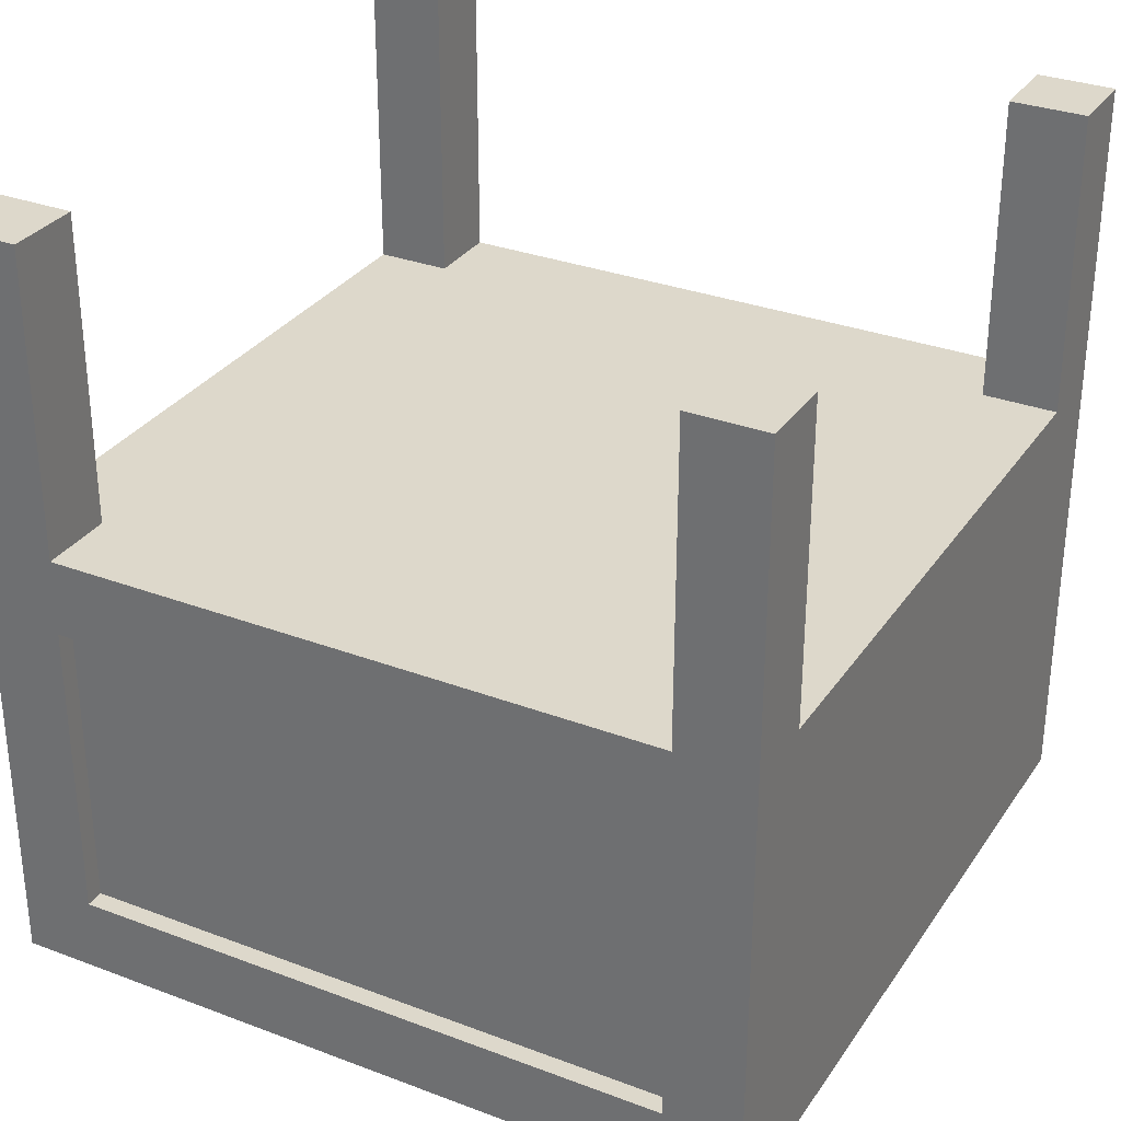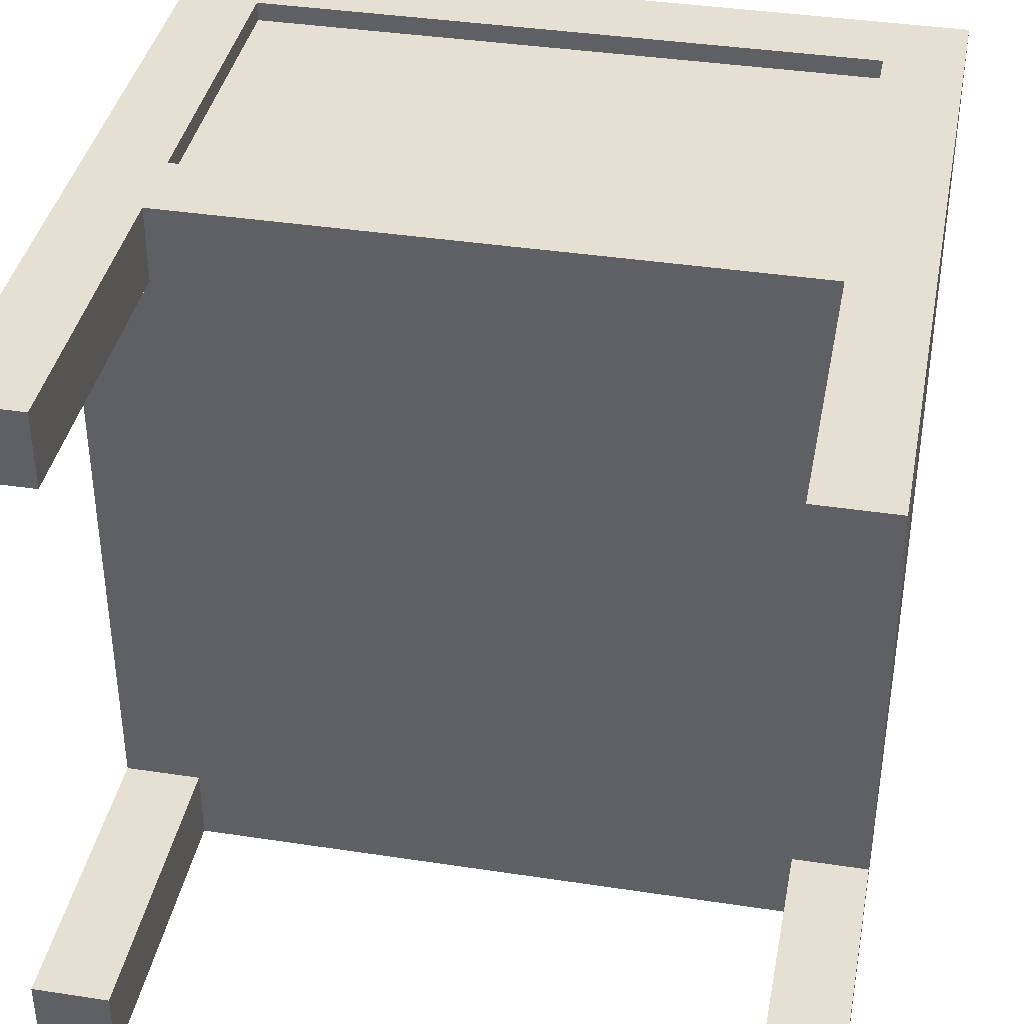
<metadata>
{"format":"obj","ext":"obj","renderer":"f3d","projection":"perspective","resolution":1024,"background":"white","views":[{"elev":31.2,"azim":28.3,"up":"+Y"},{"elev":38.5,"azim":-169.1,"up":"+Z"}]}
</metadata>
<code>
o obj_0
v 14.78 		-28 		6.223
v 14.38 		-28 		6.461
v 13.77 		-28 		7.058
v 13.76 		-28 		7.068
v 13.61 		-28 		7.164
v 15.16 		-28 		5.998
v 15.64 		-28 		5.998
v 16.07 		-28 		6.192
v 16.31 		-28 		6.308
v 16.38 		-28 		6.346
v 36 		-24 		36
v 4 		-24 		36
v 4 		-8 		36
v 36 		-8 		36
v 36 		-8 		4
v 4 		-8 		4
v 4 		-24 		4
v 36 		-24 		4
v 36 		-24 		0
v 4 		-24 		0
v 4 		-24 		1
v 36 		-24 		1
v 4 		-8 		1
v 36 		-8 		1
v 36 		-8 		39
v 36 		-24 		39
v 36 		-24 		40
v 36 		-8 		40
v 36 		-8 		0
v 40 		-28 		40
v 40 		-28 		0
v 4 		-8 		40
v 4 		-8 		39
v 4 		-8 		0
v 20.67 		-32 		6.981
v 20.92 		-32 		7.068
v 40 		-4 		36
v 40 		-4 		4
v 4 		-4 		40
v 36 		-4 		40
v 18.3 		-32 		11.9
v 36 		-4 		0
v 18.01 		-32 		12.12
v 18.55 		-32 		11.64
v 4 		-4 		0
v 18.89 		-32 		11.35
v 4 		12 		36
v 4 		12 		40
v 4 		-4 		36
v 19.33 		-32 		10.91
v 19.22 		-32 		11.05
v 4 		-24 		40
v 4 		-24 		39
v 4 		12 		0
v 4 		12 		4
v 4 		-4 		4
v 19.46 		-32 		10.81
v 17.56 		-32 		12.18
v 17.16 		-32 		12.03
v 16.73 		-32 		11.76
v 0 		12 		40
v 0 		12 		36
v 0 		-4 		36
v 0 		-28 		40
v 0 		-4 		4
v 16.07 		-32 		6.192
v 15.64 		-32 		5.998
v 0 		12 		4
v 0 		12 		0
v 0 		-28 		0
v 16.31 		-32 		6.308
v 12 		-28 		9.061
v 22.2 		-28 		5.074
v 17.36 		-28 		5.074
v 21.93 		-28 		12.89
v 21.77 		-28 		12.95
v 28.59 		-28 		10.11
v 21.77 		-32 		12.95
v 21.93 		-32 		12.89
v 21.76 		-28 		12.94
v 40 		12 		36
v 40 		12 		40
v 40 		12 		0
v 24 		-28 		24
v 40 		12 		4
v 22.77 		-28 		12.35
v 22 		-28 		24
v 22.07 		-28 		12.76
v 22 		-28 		15
v 22.07 		-32 		12.76
v 22.77 		-32 		12.35
v 36 		12 		40
v 36 		12 		36
v 36 		-4 		36
v 25.84 		-28 		13
v 36 		12 		4
v 36 		12 		0
v 36 		-4 		4
v 21.69 		-28 		12.83
v 21.69 		-32 		12.83
v 26 		-28 		31
v 21.65 		-28 		12.67
v 23.59 		-28 		12.12
v 23.59 		-32 		12.12
v 20 		-28 		15
v 20 		-28 		24
v 18 		-28 		24
v 21 		-28 		12.04
v 21 		-32 		12.04
v 21.65 		-28 		12.66
v 21.65 		-32 		12.66
v 15 		-28 		31
v 24.52 		-28 		12.32
v 24.52 		-32 		12.32
v 21 		-28 		28
v 24.58 		-28 		12.35
v 23.22 		-28 		6.483
v 23.35 		-28 		6.338
v 23.35 		-32 		6.338
v 23.83 		-28 		6.078
v 23.83 		-32 		6.078
v 24 		-28 		34
v 24.38 		-28 		5.901
v 24.38 		-32 		5.901
v 17 		-28 		34
v 24.58 		-28 		5.839
v 22.74 		-28 		5.706
v 22.74 		-32 		5.706
v 26.09 		-28 		12.75
v 22.53 		-28 		5.364
v 26.26 		-28 		12.46
v 26.42 		-28 		12.29
v 23.21 		-28 		6.505
v 23.21 		-32 		6.505
v 23.04 		-32 		6.581
v 23.04 		-28 		6.581
v 25.79 		-28 		12.98
v 22.74 		-32 		6.177
v 22.74 		-28 		6.177
v 25.58 		-28 		12.91
v 25.35 		-28 		12.76
v 20.99 		-28 		6.629
v 20.92 		-28 		6.484
v 20.92 		-32 		6.484
v 20.99 		-32 		6.629
v 28.57 		-28 		10.42
v 20.93 		-28 		6.458
v 28.52 		-28 		10.68
v 26 		-31 		31
v 28.38 		-28 		10.91
v 24 		-31 		34
v 27.35 		-28 		11.35
v 27.5 		-28 		11.2
v 27.66 		-28 		11.05
v 27.82 		-28 		10.97
v 28.22 		-28 		10.93
v 17 		-31 		34
v 15 		-31 		31
v 26.78 		-28 		11.89
v 26.09 		-32 		12.75
v 27.83 		-28 		10.97
v 26.26 		-32 		12.46
v 28.02 		-28 		10.91
v 25.84 		-32 		13
v 27.9 		-28 		8.818
v 27.71 		-28 		8.755
v 27.54 		-28 		8.672
v 27.47 		-28 		8.534
v 27.47 		-28 		8.38
v 27.56 		-28 		8.192
v 20 		-32 		11.1
v 21.04 		-28 		6.776
v 21.01 		-28 		6.931
v 20.92 		-28 		7.068
v 20.31 		-32 		11.44
v 20.67 		-28 		6.981
v 20.48 		-28 		6.872
v 25.58 		-32 		12.91
v 25.35 		-32 		12.76
v 19.68 		-32 		6.395
v 20.31 		-32 		6.776
v 21.09 		-28 		5.908
v 17.78 		-32 		6.814
v 17.89 		-32 		6.679
v 18.22 		-32 		6.308
v 18.61 		-32 		5.998
v 18.8 		-28 		6.017
v 18.8 		-32 		6.017
v 28.57 		-32 		10.42
v 18.78 		-28 		6.015
v 21.24 		-28 		5.732
v 28.52 		-32 		10.68
v 17.64 		-32 		6.922
v 19.57 		-28 		6.35
v 21.53 		-28 		5.414
v 17.64 		-28 		6.922
v 28.38 		-32 		10.91
v 17.45 		-28 		6.916
v 21.84 		-28 		5.214
v 16.55 		-28 		6.435
v 27.35 		-32 		11.35
v 16.55 		-32 		6.435
v 27.5 		-32 		11.2
v 17.24 		-32 		6.909
v 22.24 		-28 		5.109
v 26.78 		-32 		11.89
v 17.24 		-28 		6.909
v 22.52 		-28 		5.354
v 16.91 		-32 		6.727
v 16.93 		-28 		6.735
v 16.73 		-28 		6.58
v 16.73 		-32 		6.58
v 27.66 		-32 		11.05
v 16.91 		-28 		6.727
v 19.22 		-28 		11.05
v 19.33 		-28 		10.91
v 19.46 		-28 		10.81
v 19.78 		-28 		10.99
v 15.34 		-32 		11.49
v 20.31 		-28 		11.44
v 15.45 		-32 		11.33
v 14.77 		-32 		11.91
v 28.22 		-32 		10.93
v 14.61 		-32 		11.98
v 14.91 		-32 		11.78
v 15.34 		-28 		11.49
v 18.3 		-28 		11.9
v 18.55 		-28 		11.64
v 18.89 		-28 		11.35
v 15.45 		-28 		11.33
v 27.83 		-32 		10.97
v 15.15 		-28 		11.63
v 18.01 		-28 		12.12
v 15.13 		-32 		11.64
v 15.58 		-32 		11.2
v 15.58 		-28 		11.2
v 18 		-28 		12.13
v 15.13 		-28 		11.64
v 17.98 		-28 		12.13
v 14.91 		-28 		11.78
v 14.77 		-28 		11.91
v 17.61 		-28 		12.18
v 14.61 		-28 		11.98
v 17.56 		-28 		12.18
v 17.16 		-28 		12.03
v 16.73 		-28 		11.76
v 14.41 		-28 		11.91
v 14.41 		-32 		11.91
v 20 		-28 		11.1
v 14.34 		-28 		11.85
v 21.04 		-32 		6.776
v 15.76 		-28 		11.19
v 15.76 		-32 		11.19
v 21.09 		-32 		5.908
v 15.92 		-28 		11.24
v 16.31 		-28 		11.49
v 16.31 		-32 		11.49
v 21.01 		-32 		6.931
v 15.94 		-28 		11.25
v 15.94 		-32 		11.25
v 21.53 		-32 		5.414
v 16.13 		-28 		11.36
v 16.13 		-32 		11.36
v 21.84 		-32 		5.214
v 22.2 		-32 		5.074
v 12.76 		-28 		10.63
v 12.58 		-28 		10.6
v 12.58 		-32 		10.6
v 12.36 		-28 		10.33
v 12.36 		-32 		10.33
v 12.36 		-28 		10.32
v 22.52 		-32 		5.354
v 14.24 		-28 		11.78
v 14.24 		-32 		11.78
v 13.13 		-28 		10.54
v 12.97 		-28 		10.67
v 12.97 		-32 		10.67
v 12.32 		-28 		10.24
v 13.95 		-28 		11.45
v 13.95 		-32 		11.45
v 13.15 		-28 		10.53
v 13.15 		-32 		10.53
v 28.1 		-28 		8.926
v 13.34 		-28 		10.42
v 28.16 		-28 		8.974
v 13.34 		-32 		10.42
v 28.26 		-28 		9.061
v 13.54 		-28 		10.5
v 13.54 		-32 		10.5
v 28.48 		-28 		9.619
v 13.7 		-28 		10.67
v 28.47 		-28 		9.597
v 28.34 		-28 		9.251
v 28.57 		-28 		9.791
v 13.82 		-28 		11.05
v 13.82 		-32 		11.05
v 28.57 		-28 		9.856
v 13.7 		-28 		10.67
v 13.7 		-32 		10.67
v 28.38 		-28 		9.45
v 13.78 		-28 		10.85
v 13.78 		-32 		10.85
v 12.29 		-28 		10.18
v 24.59 		-28 		5.835
v 12.44 		-28 		8.507
v 12.44 		-32 		8.507
v 24.8 		-28 		5.803
v 26.93 		-28 		6.646
v 25.52 		-28 		6.133
v 12.04 		-28 		9.714
v 12.04 		-32 		9.714
v 27.78 		-28 		6.776
v 12 		-32 		9.061
v 27.88 		-28 		6.957
v 27.9 		-28 		7.165
v 13.06 		-28 		7.823
v 13.15 		-28 		7.651
v 13.15 		-32 		7.651
v 27.88 		-28 		7.224
v 13.06 		-32 		7.823
v 26.08 		-28 		6.63
v 19.68 		-28 		6.395
v 13.19 		-28 		7.591
v 12.97 		-28 		7.991
v 20.31 		-28 		6.776
v 12.97 		-32 		7.991
v 27.73 		-28 		7.783
v 13.29 		-28 		7.45
v 13.29 		-32 		7.45
v 27.63 		-28 		8.01
v 13.46 		-28 		7.262
v 13.46 		-32 		7.262
v 17.78 		-28 		6.814
v 17.89 		-28 		6.679
v 14.38 		-32 		6.461
v 18.22 		-28 		6.308
v 18.61 		-28 		5.998
v 13.61 		-32 		7.164
v 13.76 		-32 		7.068
v 28.02 		-32 		10.91
v 15.16 		-32 		5.998
v 27.9 		-32 		8.818
v 27.71 		-32 		8.755
v 28.1 		-32 		8.926
v 27.54 		-32 		8.672
v 28.26 		-32 		9.061
v 28.48 		-32 		9.619
v 28.57 		-32 		9.791
v 28.34 		-32 		9.251
v 28.38 		-32 		9.45
v 28.59 		-32 		10.11
v 27.47 		-32 		8.534
v 27.47 		-32 		8.38
v 24.59 		-32 		5.835
v 24.8 		-32 		5.803
v 26.93 		-32 		6.646
v 27.78 		-32 		6.776
v 27.88 		-32 		6.957
v 27.9 		-32 		7.165
v 25.52 		-32 		6.133
v 26.08 		-32 		6.63
v 27.73 		-32 		7.783
v 24 		-30 		24
v 22 		-30 		24
v 22 		-30 		15
v 18 		-30 		24
v 20 		-30 		24
v 20 		-30 		15
v 21 		-30 		28
g group_0_2829873
f 11 12 13
f 11 13 14
f 15 16 17
f 15 17 18
f 22 21 23
f 22 23 24
f 25 33 53
f 25 53 26
g group_0_4652838
f 364 87 84
f 364 84 363
f 84 115 363
f 87 364 365
f 87 365 89
f 366 107 106
f 366 106 367
f 105 368 367
f 105 367 106
f 366 367 369
f 367 364 369
f 363 369 364
f 363 115 369
f 366 369 107
f 115 107 369
f 365 368 105
f 365 105 89
f 367 368 365
f 367 365 364
g group_0_8768998
f 43 58 41
f 44 41 59
f 58 59 41
f 46 44 60
f 59 60 44
f 60 257 46
f 257 263 46
f 8 66 67
f 8 67 7
f 9 71 66
f 9 66 8
f 71 9 10
f 75 76 78
f 75 78 79
f 100 78 80
f 76 80 78
f 86 88 90
f 86 90 91
f 80 99 100
f 99 102 100
f 103 86 91
f 103 91 104
f 108 175 109
f 110 108 109
f 110 109 111
f 102 110 111
f 102 111 100
f 113 103 104
f 113 104 114
f 116 113 114
f 117 118 119
f 120 121 119
f 120 119 118
f 123 124 121
f 123 121 120
f 124 123 126
f 127 128 130
f 119 134 117
f 133 117 134
f 133 134 135
f 133 135 136
f 136 135 138
f 136 138 139
f 139 138 128
f 139 128 127
f 142 143 144
f 142 144 145
f 158 101 149
f 122 151 149
f 122 149 101
f 112 158 125
f 157 125 158
f 151 122 125
f 151 125 157
f 129 160 162
f 129 162 131
f 95 164 160
f 95 160 129
f 71 202 50
f 178 164 137
f 95 137 164
f 209 204 50
f 131 162 132
f 137 140 178
f 171 36 175
f 114 179 116
f 141 116 179
f 184 185 57
f 140 141 179
f 140 179 178
f 188 180 57
f 180 181 57
f 186 190 188
f 187 188 190
f 146 189 77
f 188 187 194
f 148 192 189
f 148 189 146
f 186 188 57
f 185 186 57
f 181 35 57
f 171 57 36
f 204 198 193
f 196 193 198
f 150 197 192
f 150 192 148
f 35 36 57
f 183 184 57
f 152 201 203
f 152 203 153
f 71 10 202
f 200 202 10
f 204 207 198
f 193 183 57
f 159 132 206
f 162 206 132
f 207 204 210
f 57 50 193
f 152 159 206
f 152 206 201
f 211 212 202
f 211 202 200
f 154 153 203
f 154 203 213
f 212 50 202
f 209 50 212
f 204 193 50
f 214 210 209
f 204 209 210
f 155 154 213
f 214 209 212
f 214 212 211
f 150 156 223
f 150 223 197
f 224 248 222
f 226 219 221
f 226 221 230
f 213 231 155
f 161 155 231
f 226 232 219
f 230 221 235
f 230 235 236
f 232 238 234
f 232 234 219
f 240 241 222
f 240 222 225
f 241 243 224
f 241 224 222
f 243 247 224
f 238 240 225
f 238 225 234
f 247 248 224
f 143 147 144
f 274 248 250
f 247 250 248
f 172 142 145
f 172 145 251
f 252 236 235
f 252 235 253
f 147 182 254
f 147 254 144
f 255 252 253
f 261 254 191
f 182 191 254
f 256 257 60
f 173 172 251
f 173 251 258
f 253 260 255
f 259 255 260
f 191 195 261
f 262 259 260
f 262 260 263
f 199 264 261
f 199 261 195
f 256 262 263
f 256 263 257
f 73 265 264
f 73 264 199
f 266 267 268
f 265 73 205
f 267 269 270
f 267 270 268
f 174 173 258
f 174 258 36
f 269 271 270
f 265 205 272
f 208 272 205
f 250 273 274
f 208 130 272
f 128 272 130
f 275 276 277
f 174 36 35
f 174 35 176
f 268 277 266
f 276 266 277
f 176 35 177
f 271 278 270
f 215 51 50
f 215 50 216
f 273 279 280
f 273 280 274
f 227 41 44
f 227 44 228
f 277 282 275
f 281 275 282
f 227 233 43
f 227 43 41
f 284 281 282
f 284 282 286
f 233 237 43
f 288 284 286
f 288 286 289
f 229 228 44
f 229 44 46
f 291 288 289
f 239 242 43
f 237 239 43
f 279 295 296
f 279 296 280
f 215 229 46
f 215 46 51
f 289 299 291
f 298 291 299
f 58 43 242
f 301 298 299
f 301 299 302
f 217 216 50
f 217 50 57
f 295 301 302
f 295 302 296
f 242 244 58
f 244 245 59
f 244 59 58
f 311 270 303
f 278 303 270
f 245 246 60
f 245 60 59
f 305 324 306
f 326 306 324
f 246 256 60
f 303 310 311
f 218 217 57
f 310 72 313
f 310 313 311
f 108 220 175
f 305 306 72
f 313 72 306
f 57 171 218
f 249 218 171
f 316 317 318
f 316 318 320
f 220 249 171
f 220 171 175
f 317 323 318
f 188 194 180
f 322 180 194
f 181 180 322
f 181 322 325
f 324 316 320
f 324 320 326
f 323 328 329
f 323 329 318
f 325 177 181
f 35 181 177
f 328 331 332
f 328 332 329
f 333 334 184
f 333 184 183
f 2 335 3
f 334 336 185
f 334 185 184
f 2 1 335
f 341 335 1
f 337 186 185
f 337 185 336
f 5 338 332
f 5 332 331
f 186 337 190
f 4 3 339
f 335 339 3
f 333 183 193
f 333 193 196
f 4 339 338
f 4 338 5
f 163 161 231
f 163 231 340
f 6 341 1
f 156 163 340
f 156 340 223
f 7 67 341
f 7 341 6
f 165 342 343
f 165 343 166
f 283 344 342
f 283 342 165
f 283 285 344
f 346 344 285
f 166 343 345
f 166 345 167
f 287 346 285
f 290 347 292
f 294 348 347
f 294 347 290
f 348 294 297
f 293 349 346
f 293 346 287
f 300 292 350
f 347 350 292
f 348 297 351
f 77 351 297
f 189 351 77
f 300 350 349
f 300 349 293
f 167 345 352
f 167 352 168
f 168 352 353
f 168 353 169
f 169 353 170
f 124 126 354
f 304 354 126
f 307 355 354
f 307 354 304
f 312 357 356
f 312 356 308
f 314 358 357
f 314 357 312
f 315 359 358
f 315 358 314
f 315 319 359
f 362 359 319
f 309 360 355
f 309 355 307
f 356 361 321
f 356 321 308
f 327 362 319
f 327 330 362
f 353 362 330
f 321 361 360
f 321 360 309
f 330 170 353
f 88 75 79
f 88 79 90
f 248 274 225
f 225 222 248
f 274 280 225
f 280 296 225
f 234 225 296
f 221 302 235
f 51 46 335
f 260 335 263
f 263 335 46
f 268 270 282
f 282 277 268
f 286 282 311
f 311 313 286
f 289 326 299
f 221 219 296
f 302 221 296
f 299 235 302
f 219 234 296
f 320 318 235
f 289 286 326
f 313 306 286
f 311 282 270
f 306 326 286
f 235 299 326
f 318 329 235
f 329 332 235
f 326 320 235
f 260 253 335
f 332 338 235
f 338 339 235
f 339 335 235
f 253 235 335
f 66 50 67
f 71 50 66
f 341 67 50
f 50 51 335
f 341 50 335
f 151 157 158
f 151 158 149
f 164 178 160
f 114 162 179
f 178 179 160
f 206 162 114
f 160 179 162
f 114 345 206
f 201 206 345
f 213 203 345
f 203 201 345
f 192 340 189
f 197 223 192
f 223 340 192
f 345 343 213
f 349 350 231
f 346 349 231
f 112 101 158
f 351 340 348
f 189 340 351
f 342 344 231
f 344 346 231
f 350 347 231
f 340 231 347
f 347 348 340
f 343 342 231
f 352 345 114
f 231 213 343
f 354 355 114
f 114 361 352
f 124 354 114
f 359 356 358
f 362 356 359
f 357 358 356
f 361 356 353
f 362 353 356
f 360 114 355
f 361 114 360
f 353 352 361
f 79 78 100
f 100 111 79
f 90 79 111
f 175 36 109
f 36 91 109
f 91 90 111
f 111 109 91
f 36 104 91
f 104 135 114
f 134 119 114
f 124 114 121
f 121 114 119
f 36 258 104
f 134 114 135
f 135 104 258
f 138 135 251
f 254 261 138
f 128 138 264
f 261 264 138
f 144 254 138
f 272 128 264
f 265 272 264
f 251 145 138
f 145 144 138
f 251 135 258
g group_0_10988977
f 5 70 4
f 8 74 9
f 19 20 21
f 19 21 22
f 19 70 20
f 25 26 27
f 25 27 28
f 15 18 11
f 15 11 14
f 29 19 22
f 29 22 24
f 27 30 28
f 82 28 30
f 31 70 19
f 29 31 19
f 31 73 70
f 28 32 33
f 28 33 25
f 15 14 13
f 15 13 16
f 29 24 23
f 29 23 34
f 39 32 28
f 39 28 40
f 82 40 28
f 83 31 29
f 83 29 42
f 42 29 34
f 42 34 45
f 31 83 38
f 47 48 39
f 47 39 49
f 32 52 53
f 32 53 33
f 13 12 17
f 13 17 16
f 54 55 56
f 54 56 45
f 21 20 34
f 21 34 23
f 61 62 63
f 64 61 63
f 65 70 63
f 64 63 70
f 69 70 65
f 68 69 65
f 48 61 39
f 49 63 62
f 49 62 47
f 48 47 62
f 48 62 61
f 56 65 63
f 56 63 49
f 52 64 30
f 72 310 70
f 64 32 61
f 52 32 64
f 39 61 32
f 55 68 65
f 55 65 56
f 45 34 69
f 54 45 69
f 70 69 34
f 34 20 70
f 307 31 309
f 205 73 31
f 74 70 73
f 74 8 7
f 7 6 74
f 70 74 6
f 55 54 69
f 55 69 68
f 84 95 30
f 150 148 30
f 297 31 77
f 294 290 31
f 294 31 297
f 287 285 31
f 315 31 319
f 283 327 31
f 30 148 31
f 81 82 37
f 83 85 38
f 92 93 94
f 92 94 40
f 87 89 84
f 89 140 84
f 84 137 95
f 129 30 95
f 96 97 42
f 96 42 98
f 82 92 40
f 37 94 93
f 37 93 81
f 84 101 115
f 30 101 84
f 82 81 93
f 82 93 92
f 85 96 98
f 85 98 38
f 83 42 97
f 106 107 105
f 250 247 64
f 101 112 115
f 107 115 112
f 80 76 105
f 89 105 76
f 101 30 122
f 122 30 125
f 64 112 125
f 64 125 30
f 159 152 30
f 152 153 30
f 132 159 30
f 129 131 30
f 131 132 30
f 137 84 140
f 116 141 89
f 140 89 141
f 77 31 146
f 146 31 148
f 154 155 30
f 155 161 30
f 153 154 30
f 150 30 156
f 156 30 163
f 161 163 30
f 173 176 172
f 142 172 176
f 174 176 173
f 143 142 177
f 176 177 142
f 147 322 182
f 182 187 191
f 74 195 187
f 191 187 195
f 73 199 74
f 195 74 199
f 205 31 208
f 217 218 216
f 215 216 218
f 105 215 218
f 218 249 105
f 105 249 220
f 220 108 105
f 229 105 228
f 227 228 105
f 215 105 229
f 239 237 105
f 227 105 233
f 233 105 237
f 239 105 242
f 242 105 244
f 105 107 244
f 245 244 107
f 167 168 166
f 168 169 166
f 169 170 166
f 170 330 165
f 330 283 165
f 165 166 170
f 293 31 300
f 292 300 31
f 287 31 293
f 290 292 31
f 130 208 123
f 31 308 309
f 308 31 312
f 315 314 31
f 312 31 314
f 308 321 309
f 143 322 147
f 177 325 143
f 194 182 322
f 194 187 182
f 327 283 330
f 319 31 327
f 283 31 285
f 322 143 325
f 74 334 333
f 74 333 196
f 74 196 198
f 198 207 74
f 74 200 10
f 10 9 74
f 334 74 336
f 86 103 89
f 113 89 103
f 116 89 113
f 88 86 89
f 75 88 89
f 336 74 337
f 75 89 76
f 337 74 190
f 190 74 187
f 108 110 105
f 80 105 99
f 210 74 207
f 210 214 74
f 200 74 211
f 211 74 214
f 102 105 110
f 99 105 102
f 241 240 107
f 246 245 107
f 117 139 118
f 304 126 208
f 307 304 208
f 31 307 208
f 118 127 120
f 126 123 208
f 127 130 120
f 123 120 130
f 236 252 230
f 252 255 230
f 226 230 255
f 255 259 226
f 259 262 226
f 246 107 256
f 232 226 107
f 136 139 133
f 117 133 139
f 127 118 139
f 238 232 107
f 240 238 107
f 241 107 243
f 243 107 247
f 256 107 262
f 226 262 107
f 64 267 266
f 64 266 276
f 301 295 276
f 64 273 250
f 107 112 247
f 112 64 247
f 267 64 269
f 269 64 271
f 275 301 276
f 273 64 279
f 278 271 64
f 284 288 281
f 288 291 281
f 275 281 291
f 291 298 275
f 64 276 279
f 301 275 298
f 295 279 276
f 303 278 64
f 303 64 310
f 64 70 310
f 70 305 72
f 316 324 70
f 317 316 70
f 70 324 305
f 1 2 70
f 317 70 323
f 323 70 328
f 1 70 6
f 328 70 331
f 4 70 3
f 3 70 2
f 331 70 5
f 85 83 97
f 85 97 96
f 39 40 94
f 98 56 94
f 56 49 94
f 39 94 49
f 94 37 38
f 94 38 98
f 98 42 45
f 98 45 56
f 31 38 37
f 30 31 37
f 82 30 37
f 26 53 52
f 26 52 27
f 52 30 27
f 18 17 12
f 18 12 11

</code>
